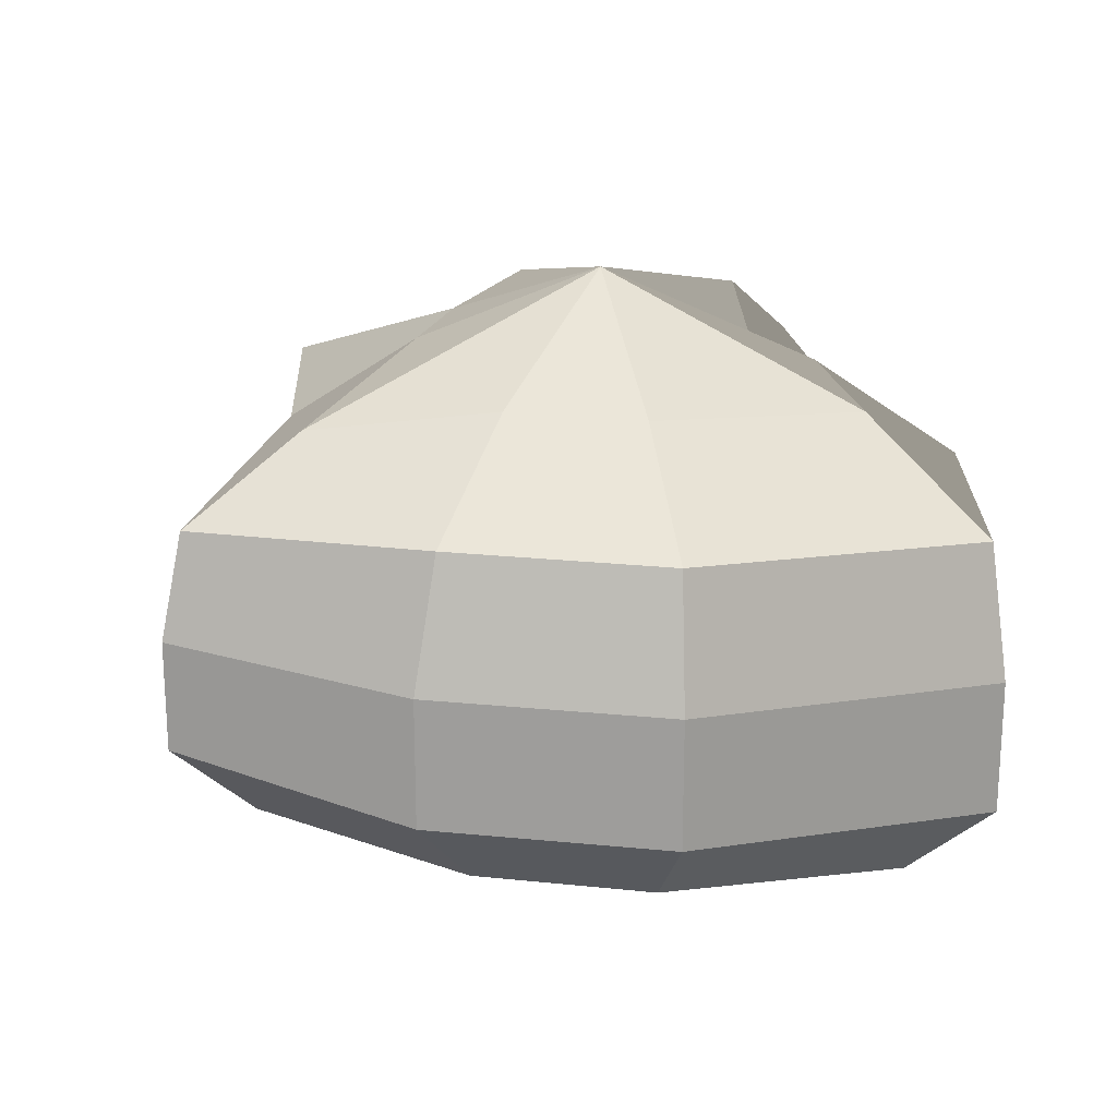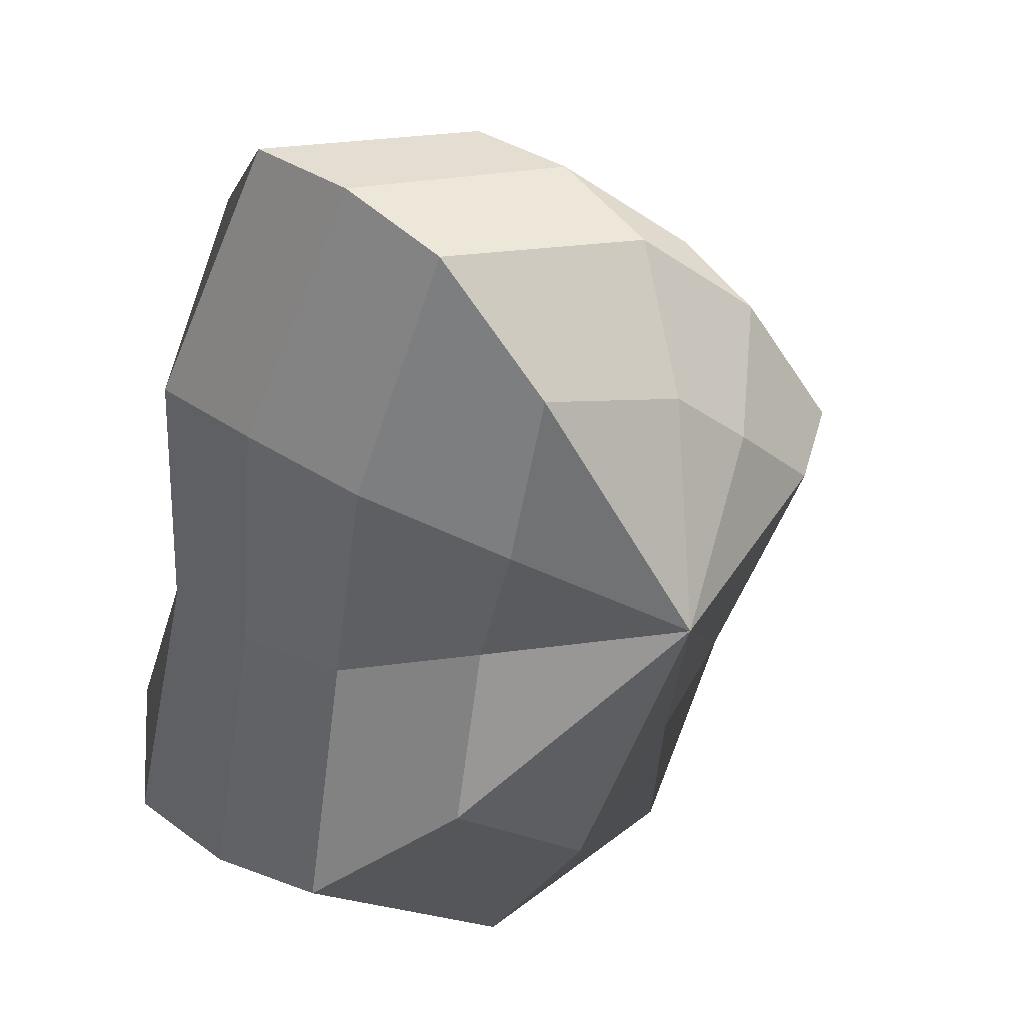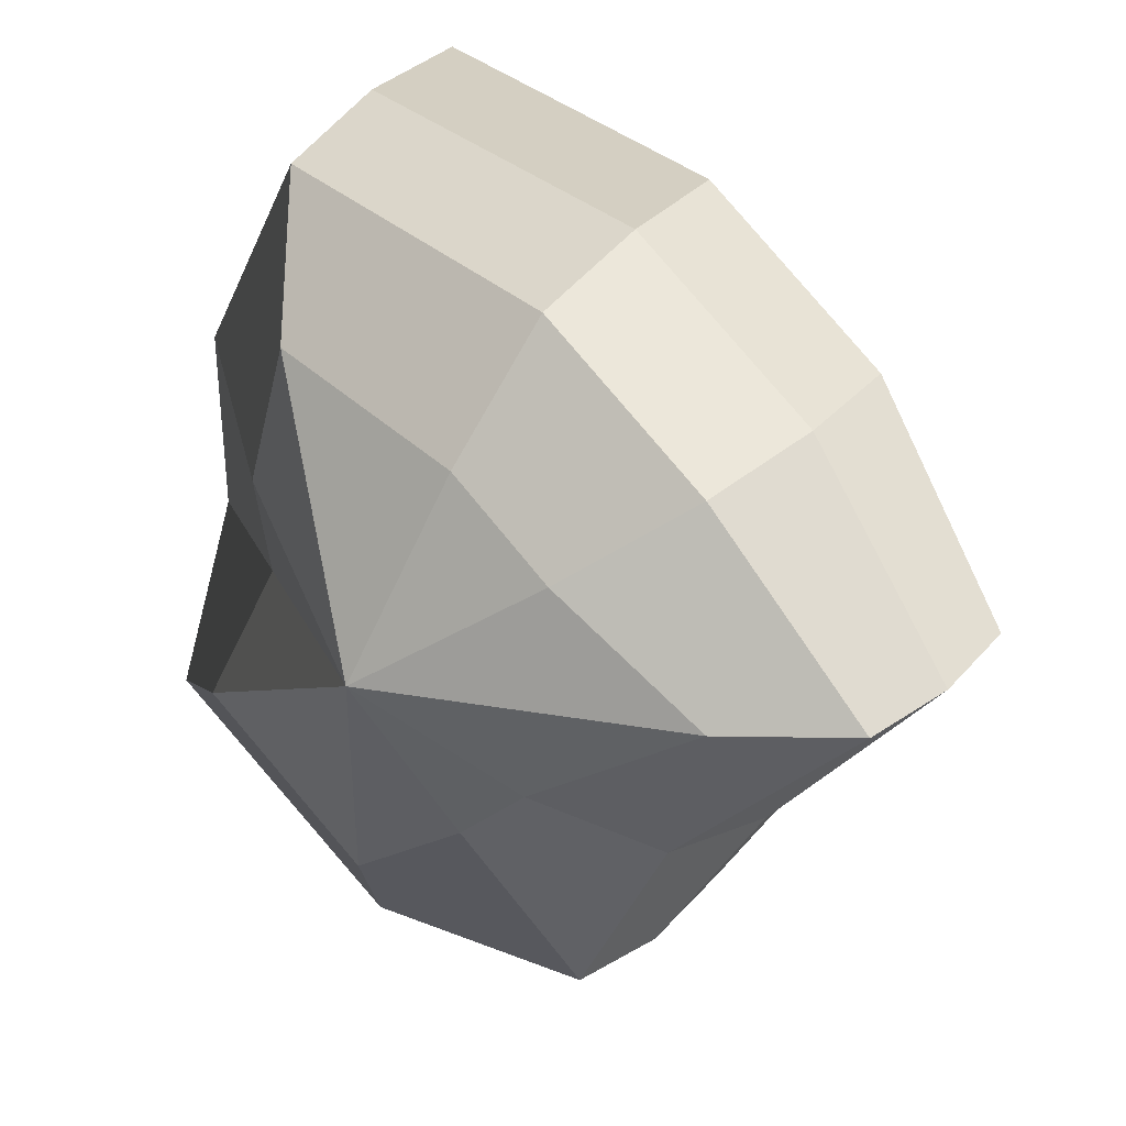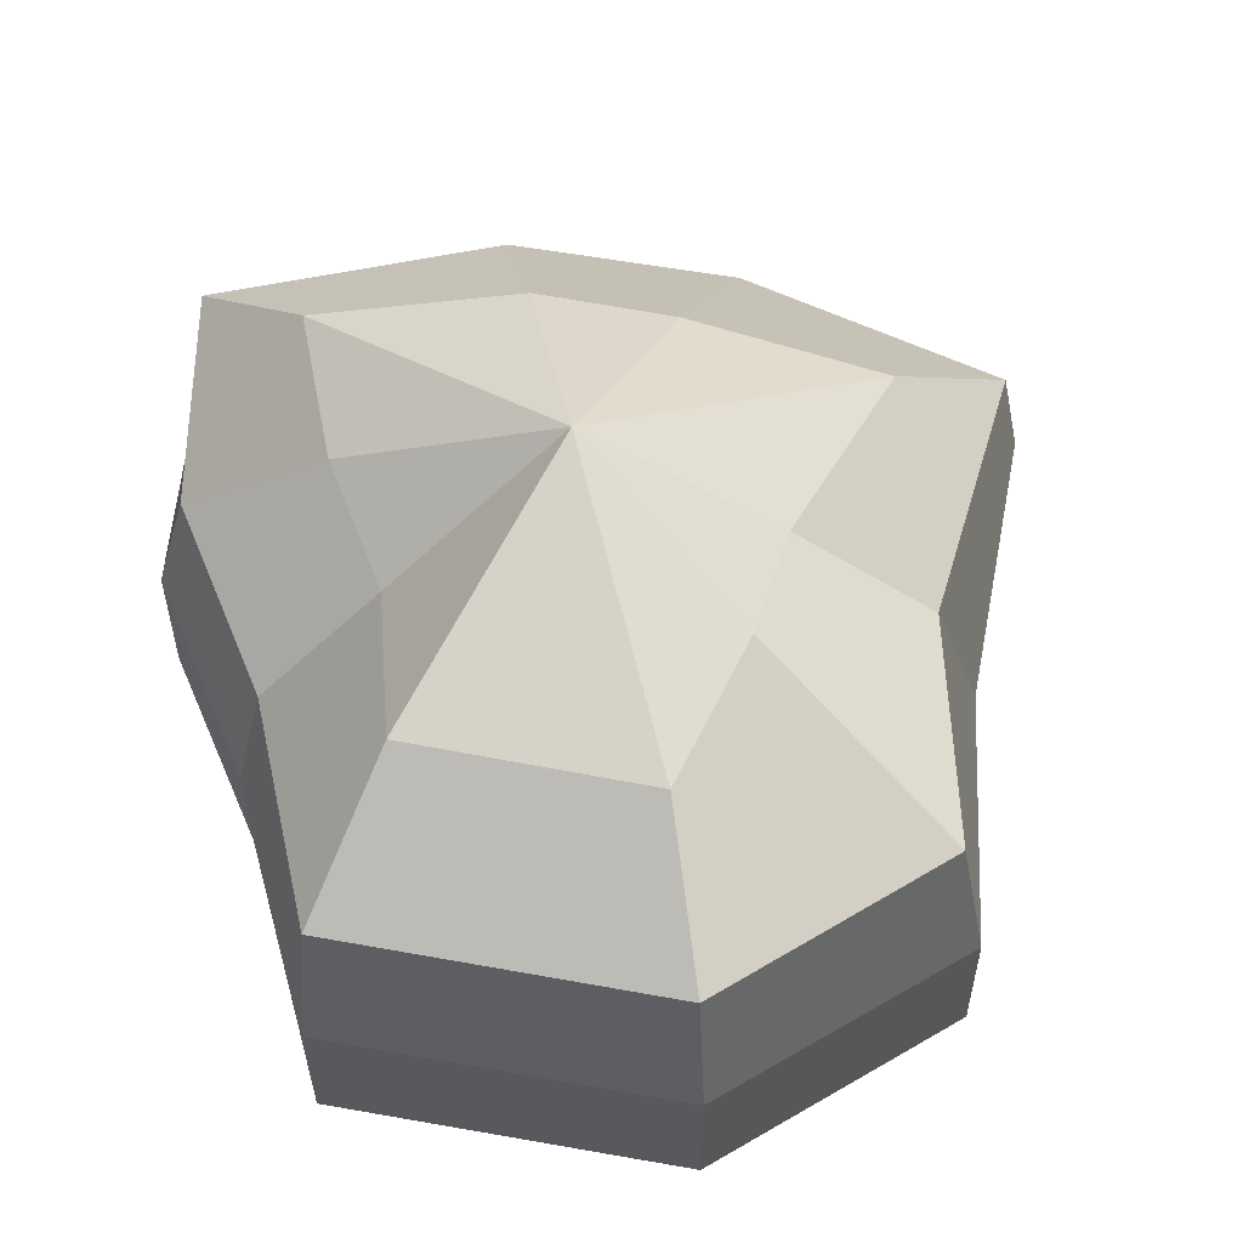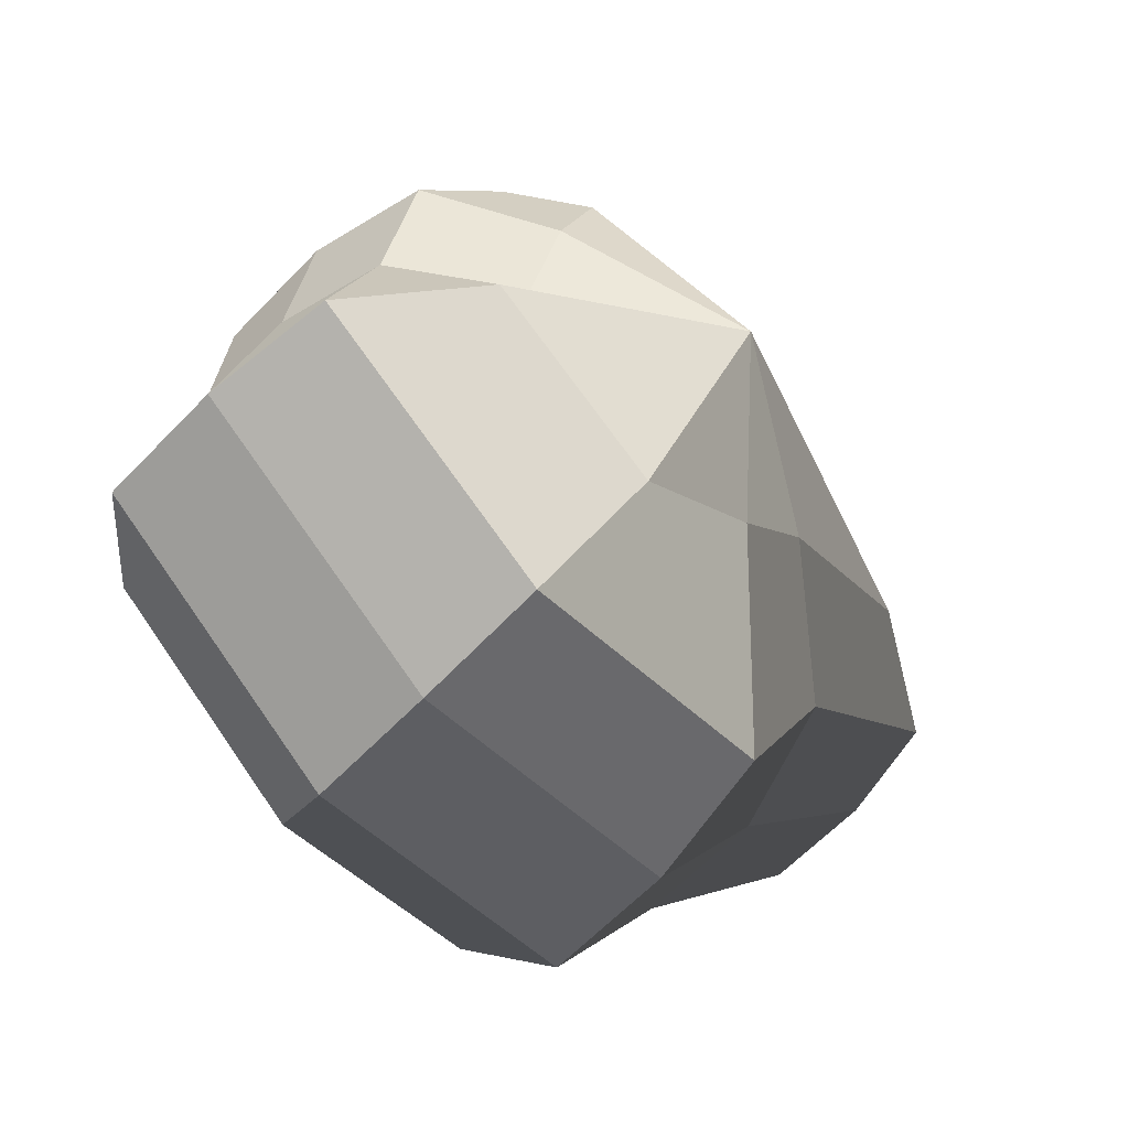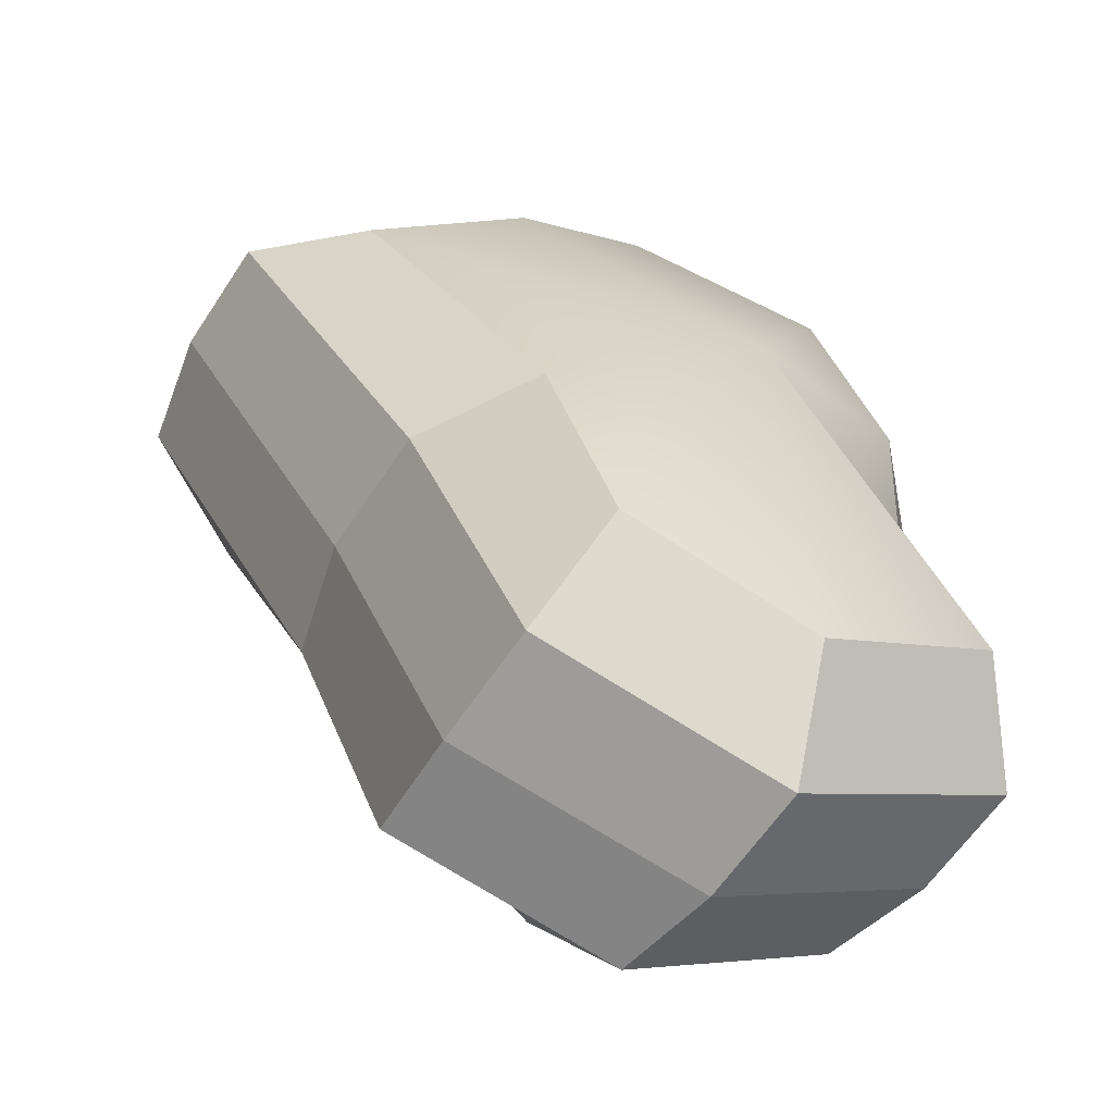
<metadata>
{"format":"obj","ext":"obj","renderer":"f3d","projection":"perspective","resolution":1024,"background":"white","views":[{"elev":21.8,"azim":-27.8,"up":"+Y"},{"elev":31.7,"azim":135.9,"up":"+Z"},{"elev":32.4,"azim":-146.4,"up":"+Z"},{"elev":56.0,"azim":152.5,"up":"+Y"},{"elev":-62.7,"azim":136.3,"up":"+Z"},{"elev":-60.6,"azim":-33.1,"up":"+Z"}]}
</metadata>
<code>
v 0.01455 -0.02578 -0.04036
v 0.004624 -0.03398 0.001091
v 0.03878 -0.02578 -0.02106
v -0.009663 -0.02578 -0.03818
v -0.01825 -0.02578 -0.01778
v -0.03822 -0.02223 0.00109
v -0.02135 -0.02578 0.01996
v -0.005297 -0.02578 0.03272
v 0.02109 -0.02578 0.04036
v 0.0306 -0.02578 0.01996
v 0.03219 -0.02223 0.001091
v 0.03878 -0.02578 -0.02106
v 0.04797 -0.01489 -0.02773
v 0.01805 -0.01489 -0.05115
v 0.01455 -0.02578 -0.04036
v 0.01455 -0.02578 -0.04036
v 0.01805 -0.01489 -0.05115
v -0.01317 -0.01489 -0.04897
v -0.009663 -0.02578 -0.03818
v -0.009663 -0.02578 -0.03818
v -0.01317 -0.01489 -0.04897
v -0.02743 -0.01489 -0.02445
v -0.01825 -0.02578 -0.01778
v -0.01825 -0.02578 -0.01778
v -0.02743 -0.01489 -0.02445
v -0.04797 -0.01289 0.001091
v -0.03822 -0.02223 0.00109
v -0.03822 -0.02223 0.00109
v -0.04797 -0.01289 0.001091
v -0.03053 -0.01489 0.02663
v -0.02135 -0.02578 0.01996
v -0.02135 -0.02578 0.01996
v -0.03053 -0.01489 0.02663
v -0.008805 -0.01489 0.04351
v -0.005297 -0.02578 0.03272
v -0.005297 -0.02578 0.03272
v -0.008805 -0.01489 0.04351
v 0.0246 -0.01489 0.05115
v 0.02109 -0.02578 0.04036
v 0.02109 -0.02578 0.04036
v 0.0246 -0.01489 0.05115
v 0.03978 -0.01489 0.02663
v 0.0306 -0.02578 0.01996
v 0.0306 -0.02578 0.01996
v 0.03978 -0.01489 0.02663
v 0.04193 -0.01289 0.001091
v 0.03219 -0.02223 0.001091
v 0.03219 -0.02223 0.001091
v 0.04193 -0.01289 0.001091
v 0.04797 -0.01489 -0.02773
v 0.03878 -0.02578 -0.02106
v 0.04797 -0.01489 -0.02773
v 0.04797 -0.0001483 -0.02773
v 0.01805 -0.0001483 -0.05115
v 0.01805 -0.01489 -0.05115
v 0.01805 -0.01489 -0.05115
v 0.01805 -0.0001483 -0.05115
v -0.01317 -0.0001483 -0.04897
v -0.01317 -0.01489 -0.04897
v -0.01317 -0.01489 -0.04897
v -0.01317 -0.0001483 -0.04897
v -0.02743 -0.0001483 -0.02445
v -0.02743 -0.01489 -0.02445
v -0.02743 -0.01489 -0.02445
v -0.02743 -0.0001483 -0.02445
v -0.04797 -0.0002294 0.00109
v -0.04797 -0.01289 0.001091
v -0.04797 -0.01289 0.001091
v -0.04797 -0.0002294 0.00109
v -0.03053 -0.0001483 0.02663
v -0.03053 -0.01489 0.02663
v -0.03053 -0.01489 0.02663
v -0.03053 -0.0001483 0.02663
v -0.008805 -0.0001483 0.04351
v -0.008805 -0.01489 0.04351
v -0.008805 -0.01489 0.04351
v -0.008805 -0.0001483 0.04351
v 0.0246 -0.0001483 0.05115
v 0.0246 -0.01489 0.05115
v 0.0246 -0.01489 0.05115
v 0.0246 -0.0001483 0.05115
v 0.03978 -0.0001483 0.02663
v 0.03978 -0.01489 0.02663
v 0.03978 -0.01489 0.02663
v 0.03978 -0.0001483 0.02663
v 0.04193 -0.0002294 0.00109
v 0.04193 -0.01289 0.001091
v 0.04193 -0.01289 0.001091
v 0.04193 -0.0002294 0.00109
v 0.04797 -0.0001483 -0.02773
v 0.04797 -0.01489 -0.02773
v 0.04797 -0.0001483 -0.02773
v 0.04569 0.01428 -0.0254
v 0.01715 0.01428 -0.04799
v 0.01805 -0.0001483 -0.05115
v 0.01805 -0.0001483 -0.05115
v 0.01715 0.01428 -0.04799
v -0.01183 0.01428 -0.0456
v -0.01317 -0.0001483 -0.04897
v -0.01317 -0.0001483 -0.04897
v -0.01183 0.01428 -0.0456
v -0.02321 0.01428 -0.02181
v -0.02743 -0.0001483 -0.02445
v -0.02743 -0.0001483 -0.02445
v -0.02321 0.01428 -0.02181
v -0.0453 0.01197 0.001196
v -0.04797 -0.0002294 0.00109
v -0.04797 -0.0002294 0.00109
v -0.0453 0.01197 0.001196
v -0.02661 0.01428 0.0242
v -0.03053 -0.0001483 0.02663
v -0.03053 -0.0001483 0.02663
v -0.02661 0.01428 0.0242
v -0.007042 0.01428 0.03961
v -0.008805 -0.0001483 0.04351
v -0.008805 -0.0001483 0.04351
v -0.007042 0.01428 0.03961
v 0.02433 0.01428 0.04799
v 0.0246 -0.0001483 0.05115
v 0.0246 -0.0001483 0.05115
v 0.02433 0.01428 0.04799
v 0.03671 0.01428 0.0242
v 0.03978 -0.0001483 0.02663
v 0.03978 -0.0001483 0.02663
v 0.03671 0.01428 0.0242
v 0.03865 0.01197 0.001196
v 0.04193 -0.0002294 0.00109
v 0.04193 -0.0002294 0.00109
v 0.03865 0.01197 0.001196
v 0.04569 0.01428 -0.0254
v 0.04797 -0.0001483 -0.02773
v 0.04569 0.01428 -0.0254
v 0.03225 0.02437 -0.01615
v 0.01204 0.02437 -0.03257
v 0.01715 0.01428 -0.04799
v 0.01715 0.01428 -0.04799
v 0.01204 0.02437 -0.03257
v -0.002592 0.02437 -0.02139
v -0.01183 0.01428 -0.0456
v -0.01183 0.01428 -0.0456
v -0.002592 0.02437 -0.02139
v -0.01125 0.02437 -0.0128
v -0.02321 0.01428 -0.02181
v -0.02321 0.01428 -0.02181
v -0.01125 0.02437 -0.0128
v -0.03124 0.02075 0.001116
v -0.0453 0.01197 0.001196
v -0.0453 0.01197 0.001196
v -0.03124 0.02075 0.001116
v -0.01443 0.02437 0.01503
v -0.02661 0.01428 0.0242
v -0.02661 0.01428 0.0242
v -0.01443 0.02437 0.01503
v -0.002592 0.02437 0.02474
v -0.007042 0.01428 0.03961
v -0.007042 0.01428 0.03961
v -0.002592 0.02437 0.02474
v 0.01874 0.02437 0.03257
v 0.02433 0.01428 0.04799
v 0.02433 0.01428 0.04799
v 0.01874 0.02437 0.03257
v 0.02387 0.02437 0.01503
v 0.03671 0.01428 0.0242
v 0.03671 0.01428 0.0242
v 0.02387 0.02437 0.01503
v 0.02504 0.02075 0.001116
v 0.03865 0.01197 0.001196
v 0.03865 0.01197 0.001196
v 0.02504 0.02075 0.001116
v 0.03225 0.02437 -0.01615
v 0.04569 0.01428 -0.0254
v 0.03225 0.02437 -0.01615
v 0.004624 0.03398 0.00109
v 0.01204 0.02437 -0.03257
v 0.01204 0.02437 -0.03257
v 0.004624 0.03398 0.00109
v -0.002592 0.02437 -0.02139
v -0.002592 0.02437 -0.02139
v 0.004624 0.03398 0.00109
v -0.01125 0.02437 -0.0128
v -0.01125 0.02437 -0.0128
v 0.004624 0.03398 0.00109
v -0.03124 0.02075 0.001116
v -0.03124 0.02075 0.001116
v 0.004624 0.03398 0.00109
v -0.01443 0.02437 0.01503
v -0.01443 0.02437 0.01503
v 0.004624 0.03398 0.00109
v -0.002592 0.02437 0.02474
v -0.002592 0.02437 0.02474
v 0.004624 0.03398 0.00109
v 0.01874 0.02437 0.03257
v 0.01874 0.02437 0.03257
v 0.004624 0.03398 0.00109
v 0.02387 0.02437 0.01503
v 0.02387 0.02437 0.01503
v 0.004624 0.03398 0.00109
v 0.02504 0.02075 0.001116
v 0.02504 0.02075 0.001116
v 0.004624 0.03398 0.00109
v 0.03225 0.02437 -0.01615
g Foliage3_39_3547_73
f 1 3 2
f 4 1 2
f 5 4 2
f 6 5 2
f 7 6 2
f 8 7 2
f 9 8 2
f 10 9 2
f 11 10 2
f 3 11 2
f 12 14 13
f 12 15 14
f 16 18 17
f 16 19 18
f 20 22 21
f 20 23 22
f 24 26 25
f 24 27 26
f 28 30 29
f 28 31 30
f 32 34 33
f 32 35 34
f 36 38 37
f 36 39 38
f 40 42 41
f 40 43 42
f 44 46 45
f 44 47 46
f 48 50 49
f 48 51 50
f 52 54 53
f 52 55 54
f 56 58 57
f 56 59 58
f 60 62 61
f 60 63 62
f 64 66 65
f 64 67 66
f 68 70 69
f 68 71 70
f 72 74 73
f 72 75 74
f 76 78 77
f 76 79 78
f 80 82 81
f 80 83 82
f 84 86 85
f 84 87 86
f 88 90 89
f 88 91 90
f 92 94 93
f 92 95 94
f 96 98 97
f 96 99 98
f 100 102 101
f 100 103 102
f 104 106 105
f 104 107 106
f 108 110 109
f 108 111 110
f 112 114 113
f 112 115 114
f 116 118 117
f 116 119 118
f 120 122 121
f 120 123 122
f 124 126 125
f 124 127 126
f 128 130 129
f 128 131 130
f 132 134 133
f 132 135 134
f 136 138 137
f 136 139 138
f 140 142 141
f 140 143 142
f 144 146 145
f 144 147 146
f 148 150 149
f 148 151 150
f 152 154 153
f 152 155 154
f 156 158 157
f 156 159 158
f 160 162 161
f 160 163 162
f 164 166 165
f 164 167 166
f 168 170 169
f 168 171 170
f 172 174 173
f 175 177 176
f 178 180 179
f 181 183 182
f 184 186 185
f 187 189 188
f 190 192 191
f 193 195 194
f 196 198 197
f 199 201 200

</code>
